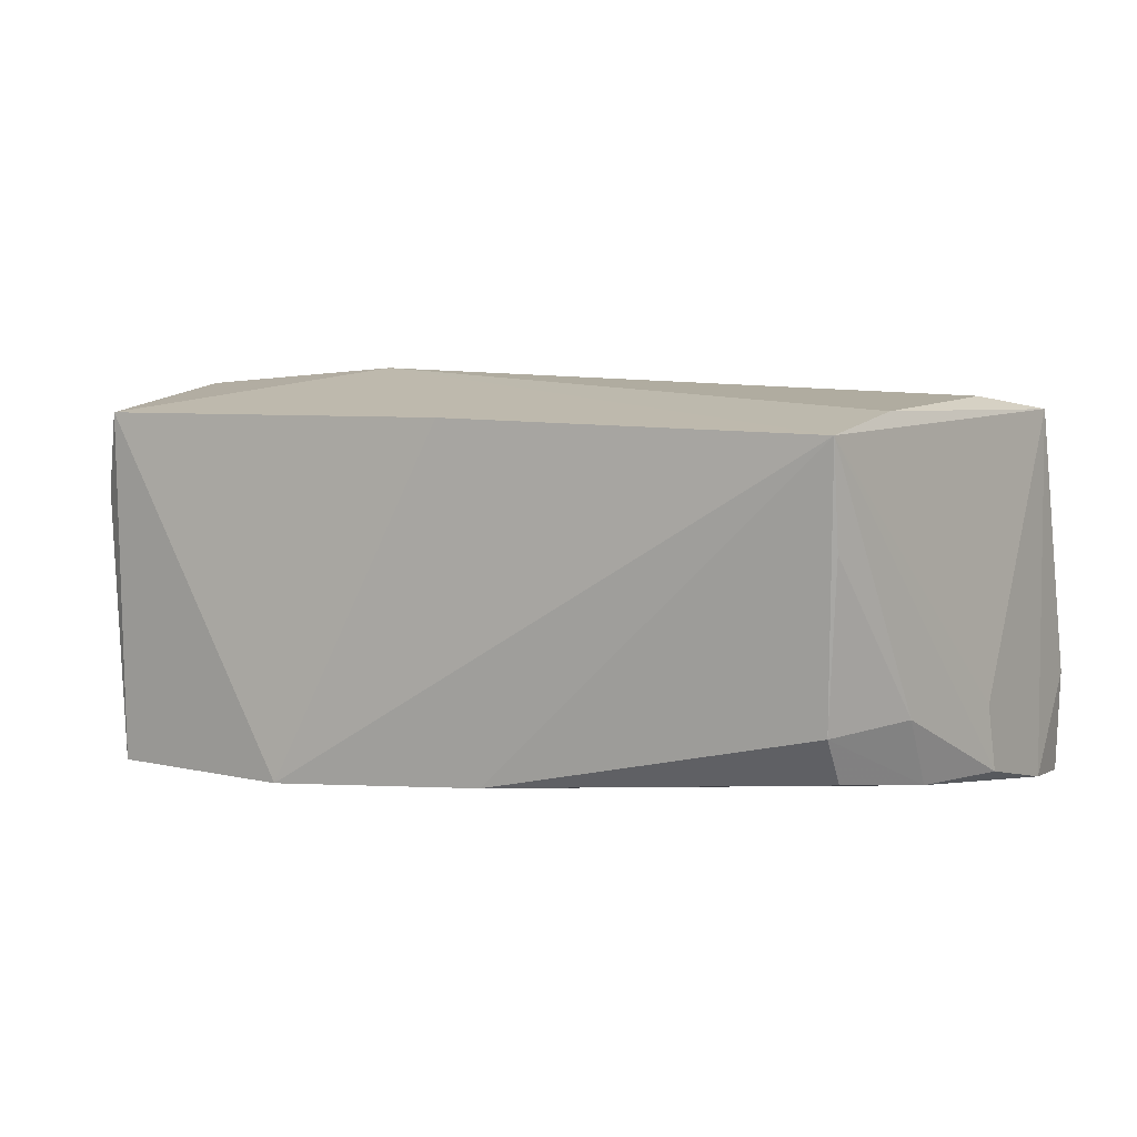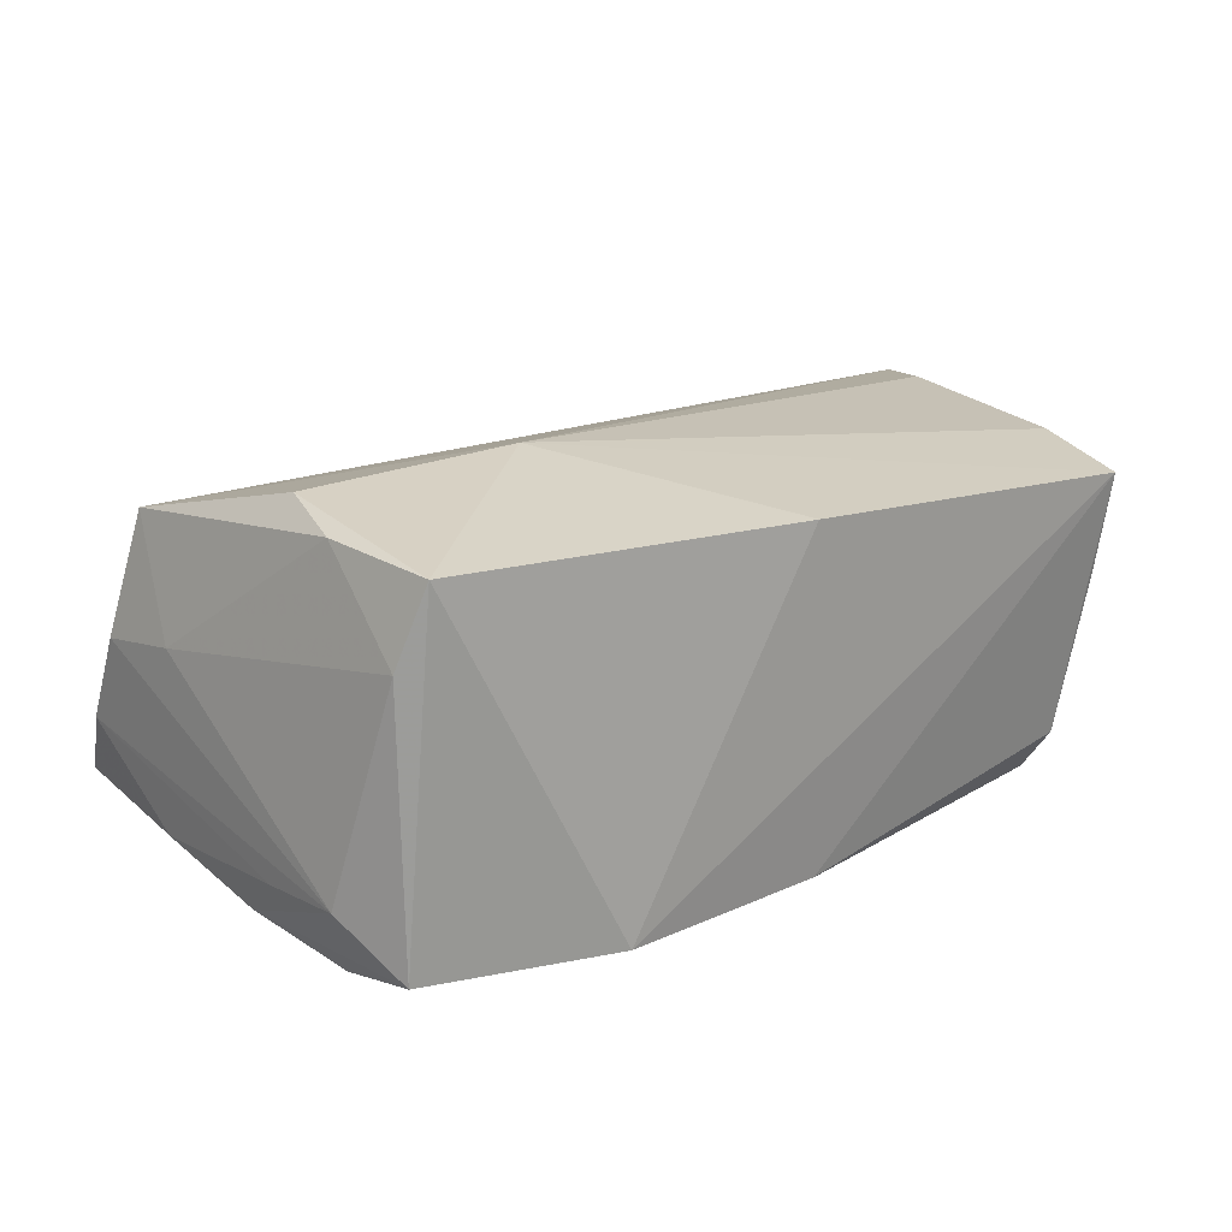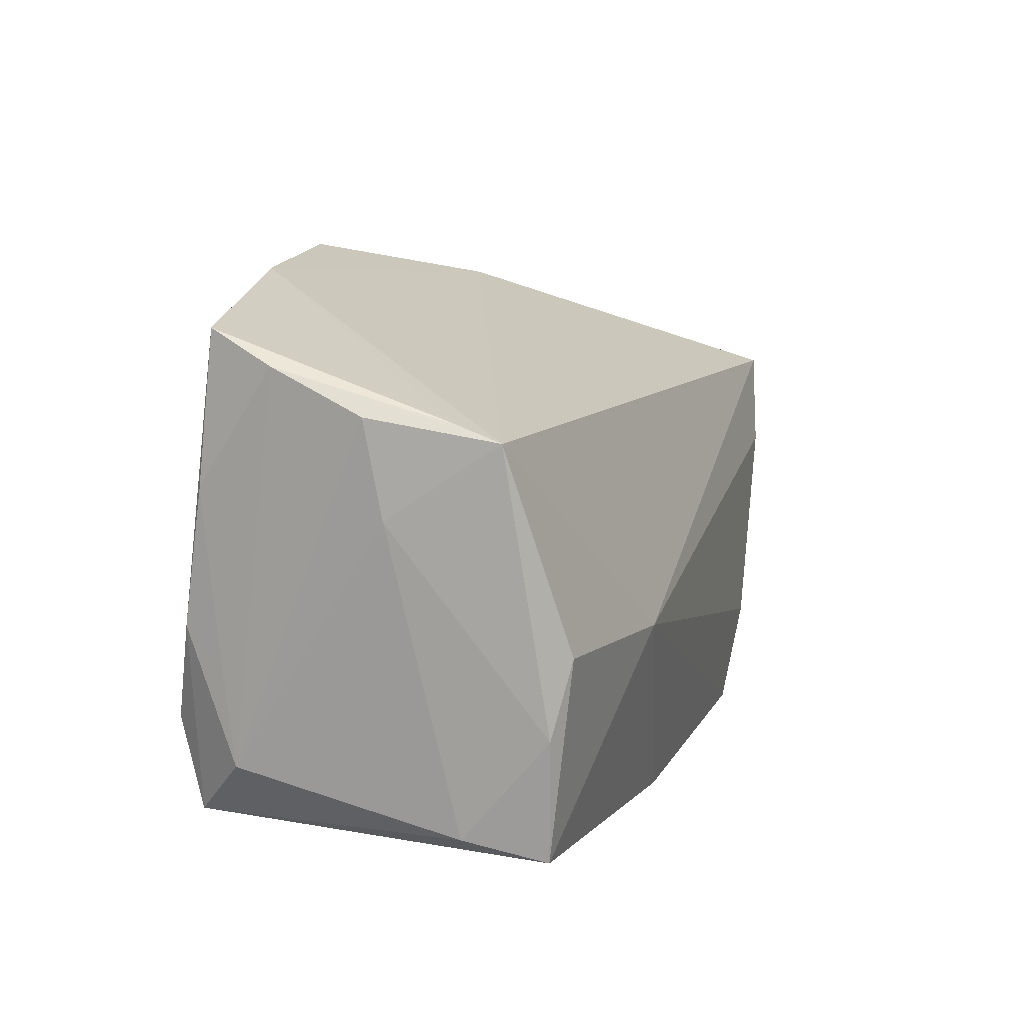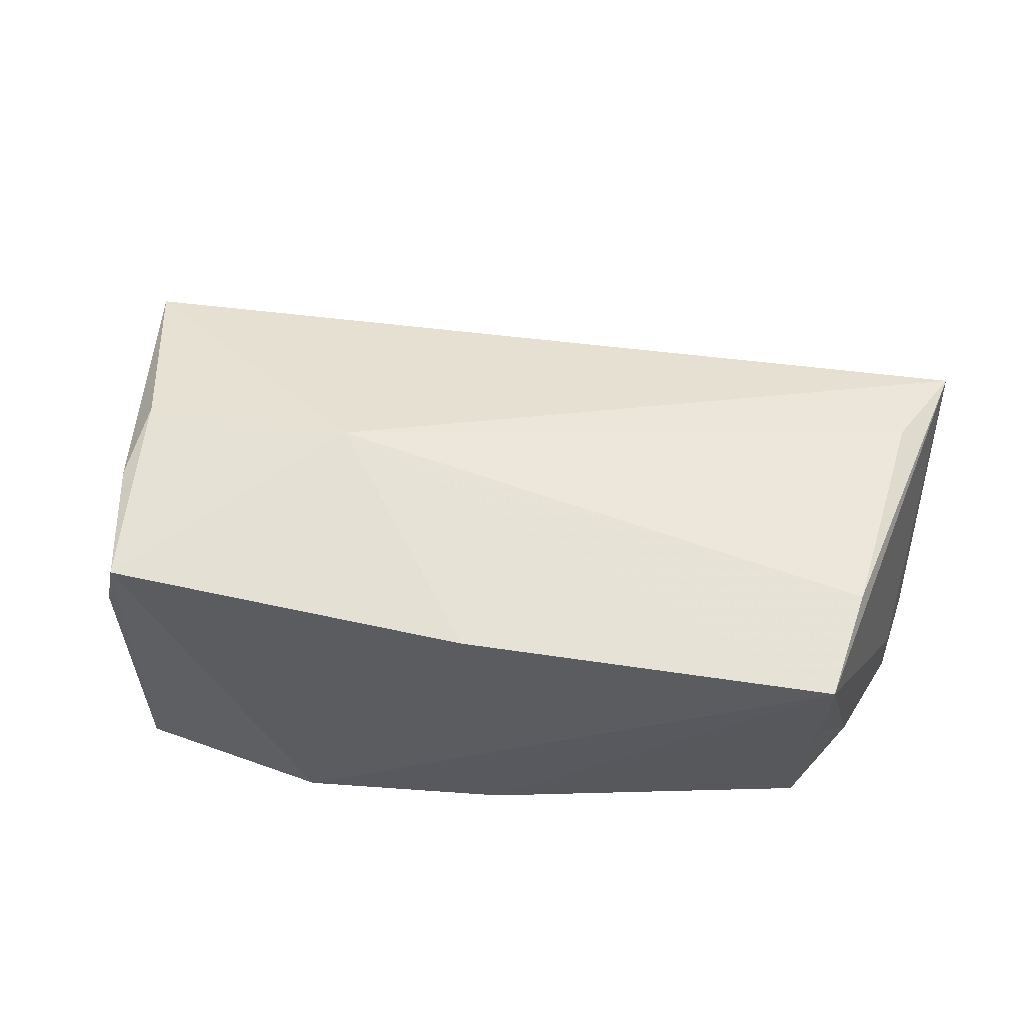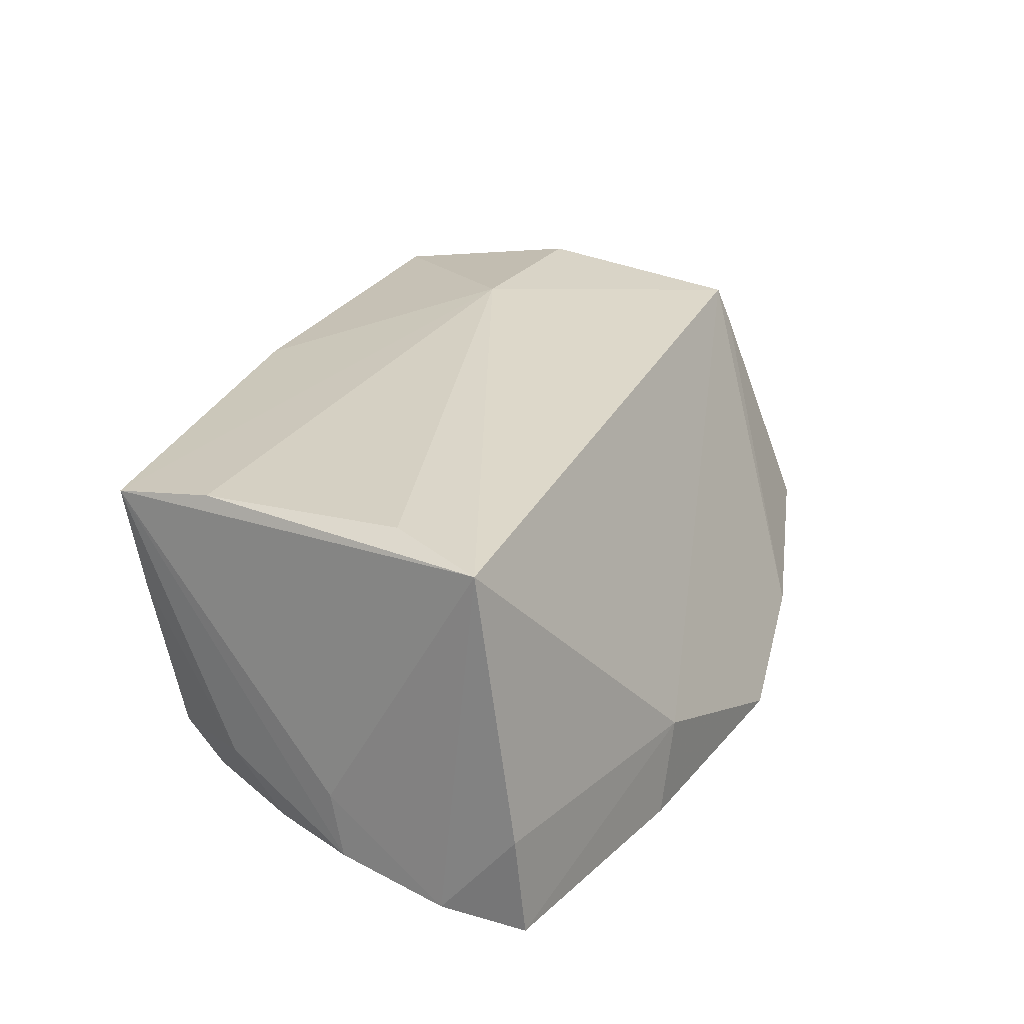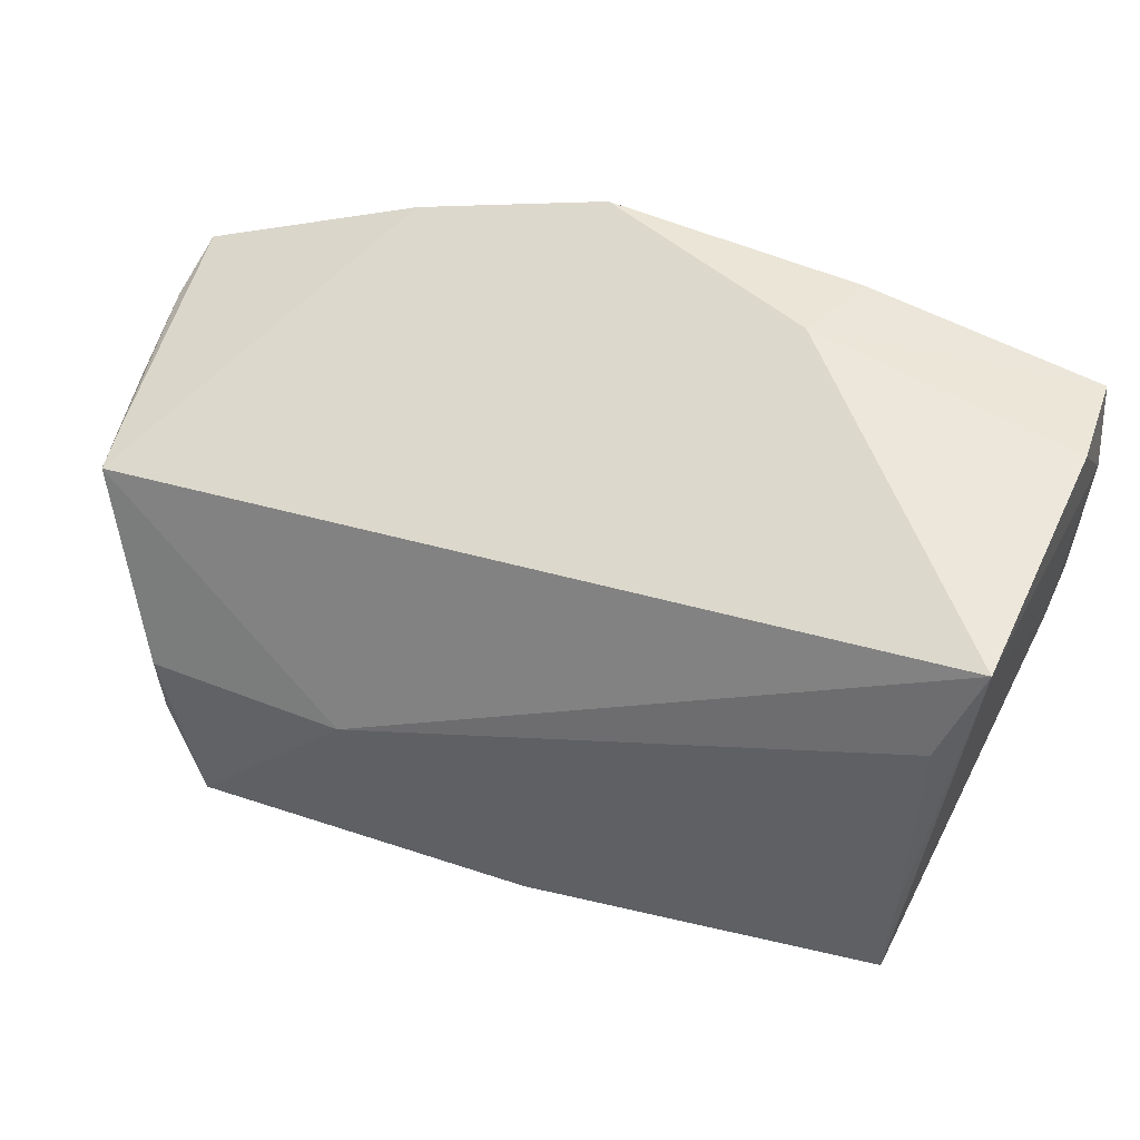
<metadata>
{"format":"obj","ext":"obj","renderer":"f3d","projection":"perspective","resolution":1024,"background":"white","views":[{"elev":4.4,"azim":27.6,"up":"+Z"},{"elev":17.0,"azim":-32.1,"up":"+Z"},{"elev":4.8,"azim":-70.4,"up":"+Y"},{"elev":52.0,"azim":13.3,"up":"+Z"},{"elev":25.6,"azim":113.8,"up":"+Z"},{"elev":40.2,"azim":23.2,"up":"+Y"}]}
</metadata>
<code>
v -0.05316 0.01521 0.01988
v -0.02971 0.03498 -0.0186
v -0.04331 -0.03232 0.02193
v -0.05667 0.02335 -0.005569
v -0.04592 -0.008596 0.0256
v 0.05405 0.005206 -0.01944
v 0.044 -0.02256 -0.01263
v -0.05634 0.01796 0.005053
v 0.04784 -0.01477 0.02218
v -0.04487 -0.0289 -0.02061
v 0.004831 -0.02855 -0.02017
v -0.04618 -0.01776 -0.02282
v -0.05361 0.01714 0.01503
v -0.006399 0.03897 -0.02282
v 0.04613 -0.02566 0.00737
v -0.04608 -0.02984 0.01238
v 0.04973 -0.01205 -0.01149
v 0.0543 0.02307 0.02232
v 0.04919 -0.00579 -0.01973
v 0.05375 0.003507 -0.01151
v -0.05138 -0.01117 -0.01453
v 0.05545 0.02841 -0.0103
v 0.04369 -0.01802 -0.01829
v -0.0197 -0.008163 0.02737
v 0.02244 0.03604 -0.01091
v 0.05538 0.01886 -0.02203
v -0.05398 0.00977 -0.01578
v -0.05134 -0.006238 -0.0191
v 0.04955 0.01137 0.02386
v 0.05463 0.0294 -0.02282
v -0.04995 -0.02252 -0.01371
v -0.02083 -0.03199 -0.02113
v -0.04677 -0.01789 0.02316
v -0.0544 0.00658 0.006611
v 0.02577 0.03573 -0.02224
v 0.001502 -0.03232 0.02145
v 0.0465 -0.02802 0.01977
v -0.05572 0.02756 -0.01316
f 38 2 12
f 18 1 24
f 25 1 18
f 2 1 25
f 18 22 25
f 30 35 25
f 25 22 30
f 4 31 8
f 8 1 4
f 28 38 12
f 18 24 29
f 37 24 36
f 36 24 3
f 3 24 5
f 5 24 1
f 17 6 37
f 20 18 37
f 37 6 20
f 2 25 14
f 14 25 35
f 12 2 14
f 30 12 14
f 14 35 30
f 8 31 34
f 31 16 34
f 34 1 8
f 38 4 13
f 13 4 1
f 2 38 13
f 13 1 2
f 27 4 38
f 38 28 27
f 32 12 30
f 37 36 32
f 32 36 3
f 10 16 31
f 3 16 10
f 10 28 12
f 31 28 10
f 12 32 10
f 10 32 3
f 37 18 9
f 18 29 9
f 9 24 37
f 9 29 24
f 3 5 33
f 33 5 1
f 33 16 3
f 1 34 33
f 33 34 16
f 6 17 19
f 26 20 6
f 30 22 26
f 26 22 18
f 18 20 26
f 6 19 26
f 26 32 30
f 21 28 31
f 21 27 28
f 31 4 21
f 4 27 21
f 23 19 7
f 7 19 17
f 11 19 23
f 23 7 11
f 32 26 11
f 11 26 19
f 37 32 11
f 11 7 37
f 15 17 37
f 37 7 15
f 15 7 17

</code>
